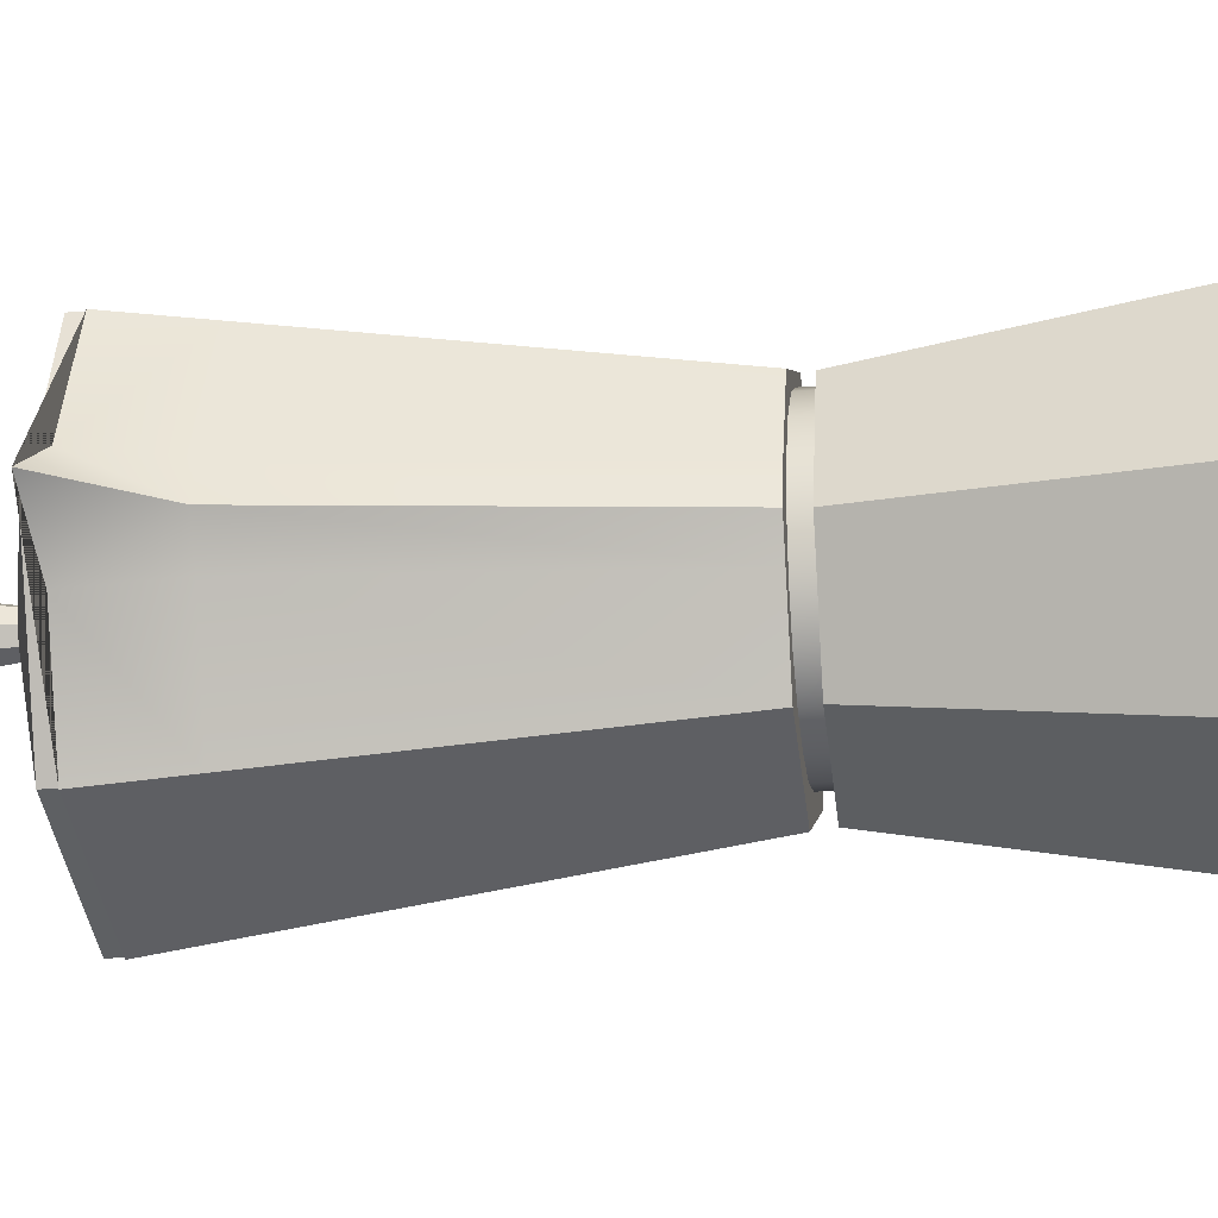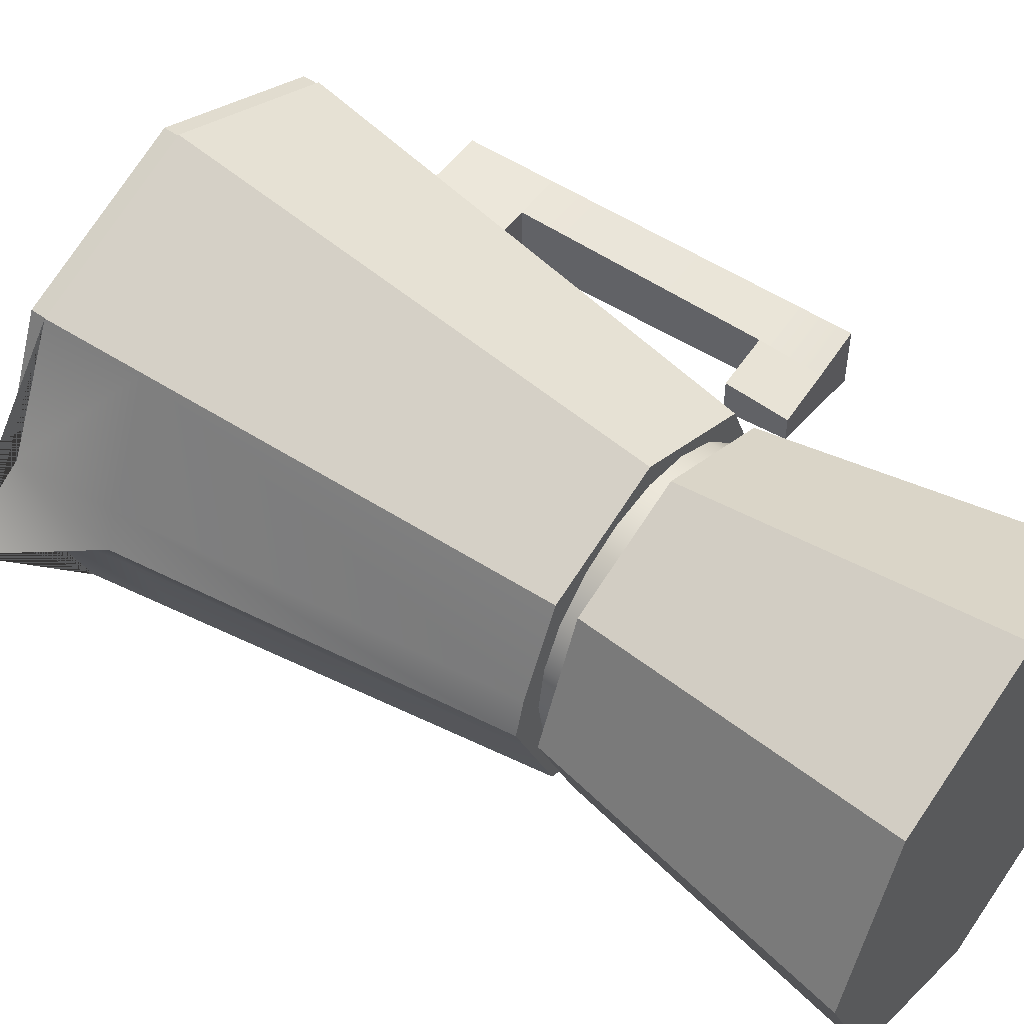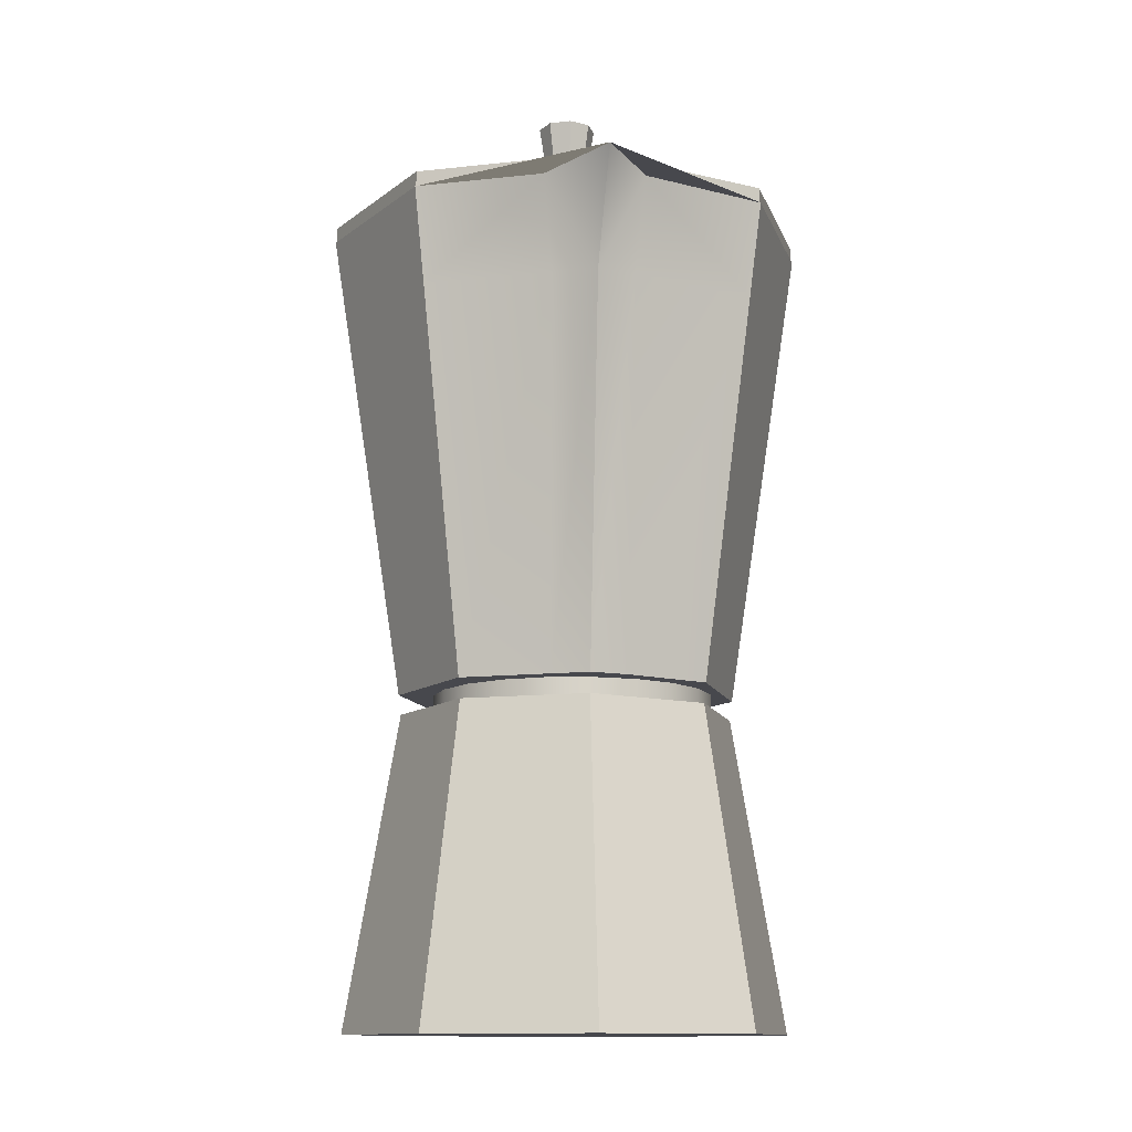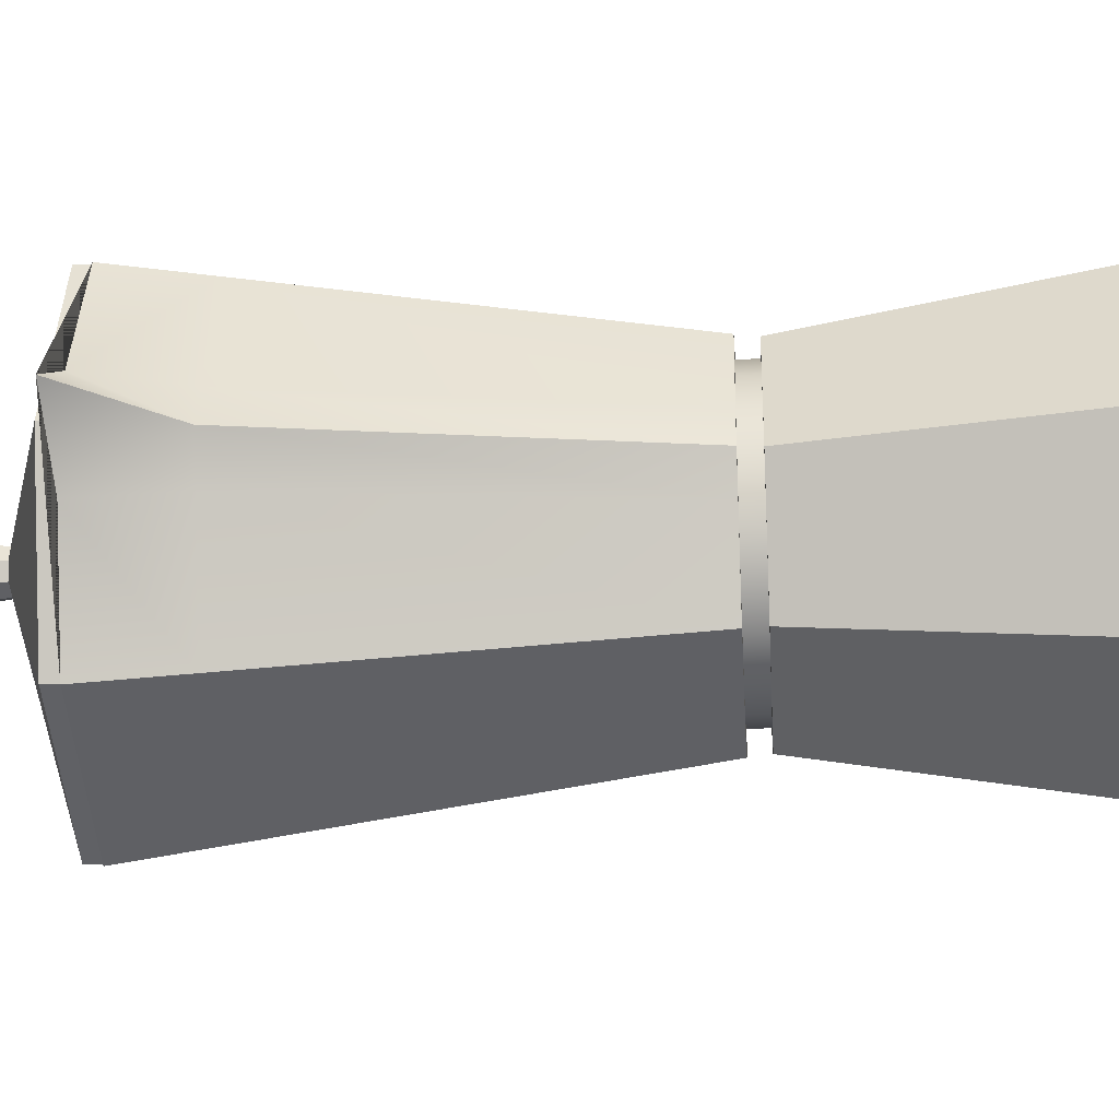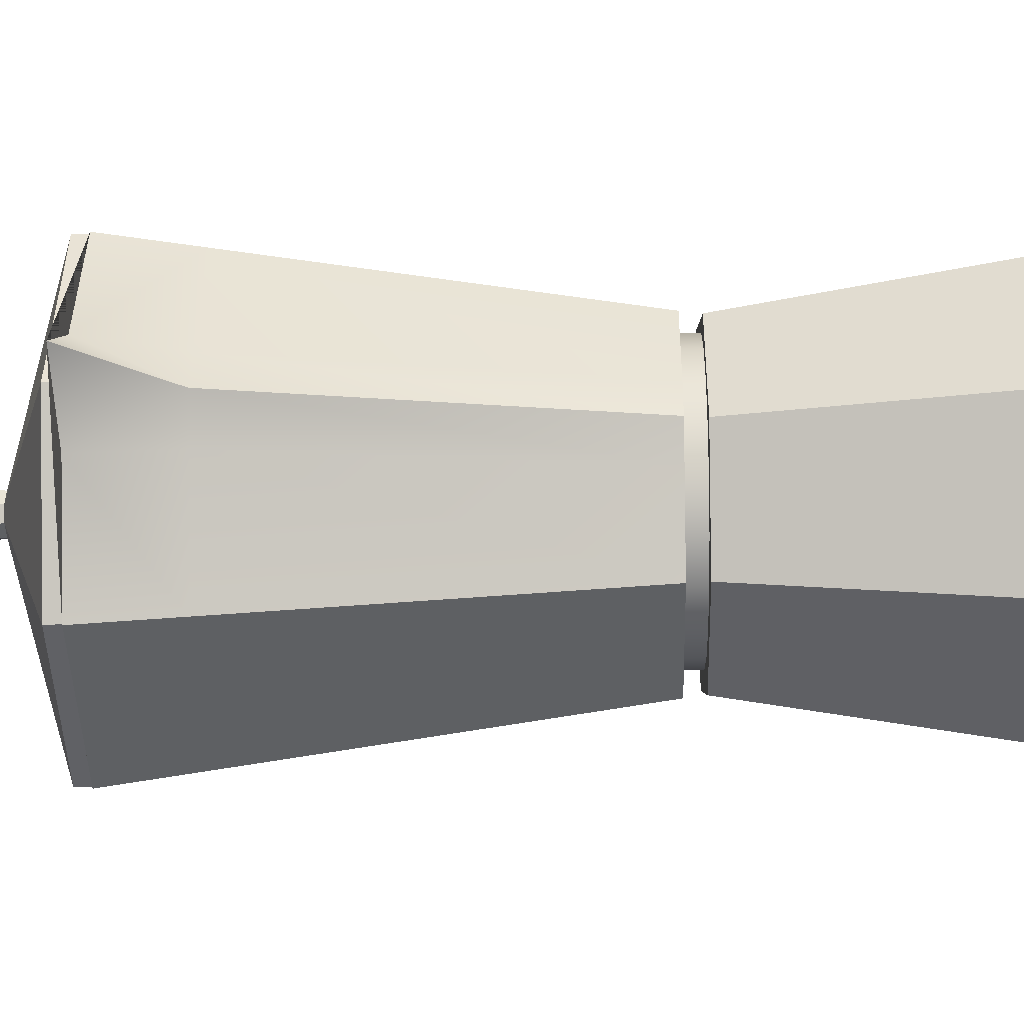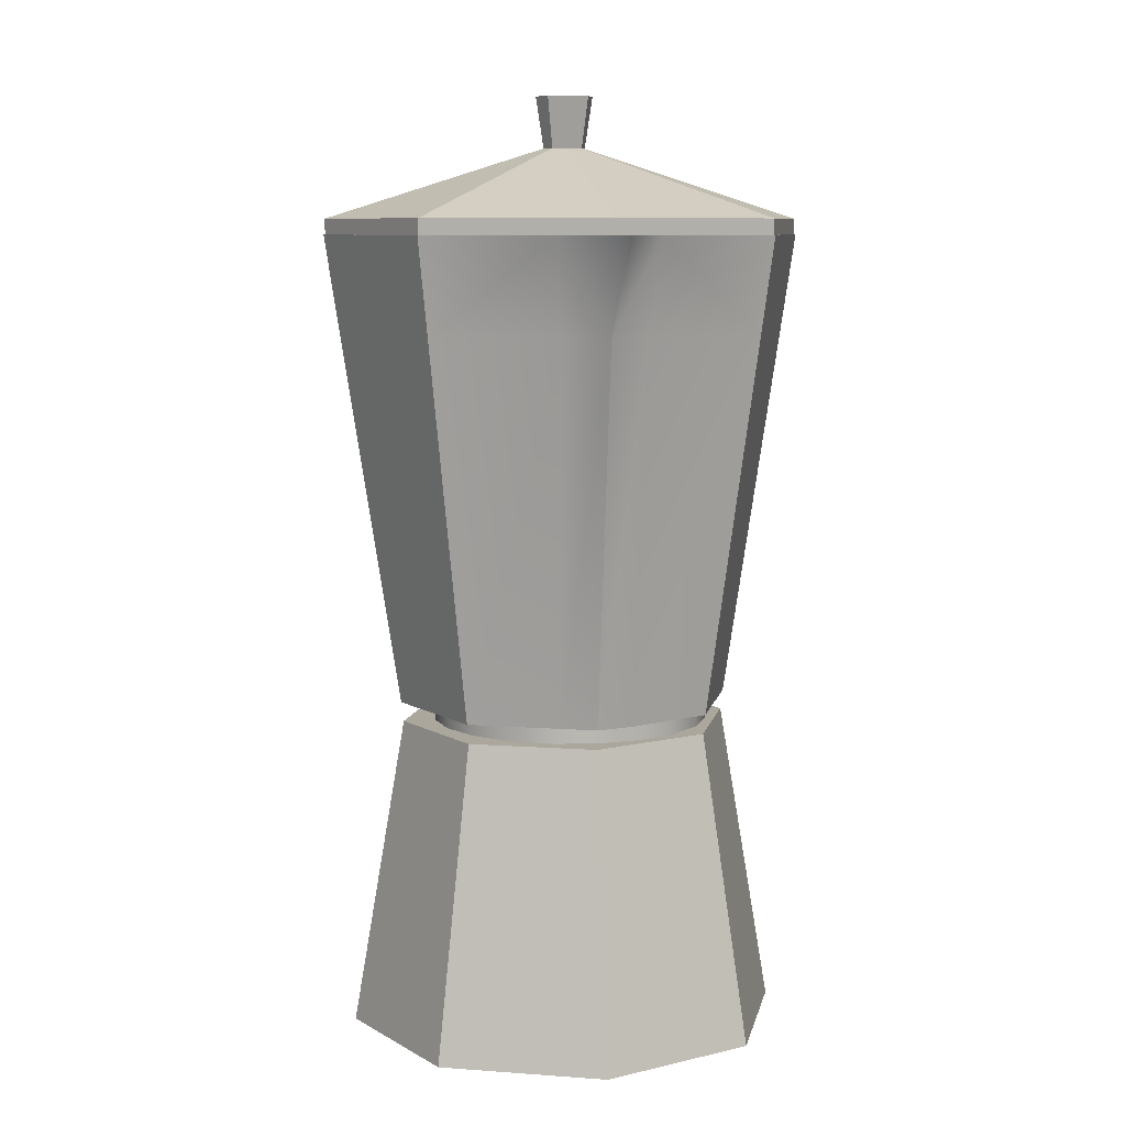
<metadata>
{"format":"obj","ext":"obj","renderer":"f3d","projection":"perspective","resolution":1024,"background":"white","views":[{"elev":-19.9,"azim":-82.0,"up":"+Z"},{"elev":52.0,"azim":-52.6,"up":"+Z"},{"elev":-11.9,"azim":-97.5,"up":"+Y"},{"elev":-25.9,"azim":-86.0,"up":"+Z"},{"elev":-24.6,"azim":-88.5,"up":"+Z"},{"elev":8.3,"azim":-101.0,"up":"+Y"}]}
</metadata>
<code>
g default
v 0.06638 -0.09024 -0.01955
v 0.05603 -0.09024 -0.03986
v 0.03991 -0.09024 -0.05598
v 0.0196 -0.09024 -0.06634
v -0.002923 -0.09024 -0.0699
v -0.02544 -0.09024 -0.06634
v -0.04575 -0.09024 -0.05598
v -0.06188 -0.09024 -0.03986
v -0.07223 -0.09024 -0.01955
v -0.07579 -0.09024 0.002969
v -0.07223 -0.09024 0.02549
v -0.06188 -0.09024 0.0458
v -0.04575 -0.09024 0.06192
v -0.02544 -0.09024 0.07227
v -0.002923 -0.09024 0.07584
v 0.0196 -0.09024 0.07227
v 0.03991 -0.09024 0.06192
v 0.05603 -0.09024 0.0458
v 0.06638 -0.09024 0.02549
v 0.06995 -0.09024 0.002969
v 0.06638 -0.05106 -0.01955
v 0.05603 -0.05106 -0.03986
v 0.03991 -0.05106 -0.05598
v 0.0196 -0.05106 -0.06634
v -0.002923 -0.05106 -0.0699
v -0.02544 -0.05106 -0.06634
v -0.04575 -0.05106 -0.05598
v -0.06188 -0.05106 -0.03986
v -0.07223 -0.05106 -0.01955
v -0.07579 -0.05106 0.002969
v -0.07223 -0.05106 0.02549
v -0.06188 -0.05106 0.0458
v -0.04575 -0.05106 0.06192
v -0.02544 -0.05106 0.07227
v -0.002923 -0.05106 0.07584
v 0.0196 -0.05106 0.07227
v 0.03991 -0.05106 0.06192
v 0.05603 -0.05106 0.0458
v 0.06638 -0.05106 0.02549
v 0.06995 -0.05106 0.002969
v -0.002923 -0.09024 0.002969
v -0.002923 -0.05106 0.002969
v 0.0741 0.09315 0.01714
v 0.1039 0.0941 0.01714
v 0.07261 0.1393 0.01714
v 0.1024 0.1403 0.01714
v 0.07261 0.1393 -0.01552
v 0.1024 0.1403 -0.01552
v 0.0741 0.09315 -0.01552
v 0.1039 0.0941 -0.01552
v 0.1317 0.095 -0.01552
v 0.1317 0.095 0.01714
v 0.1302 0.1412 -0.01552
v 0.1302 0.1412 0.01714
v 0.1564 0.0958 -0.01552
v 0.1564 0.0958 0.01714
v 0.1549 0.142 -0.01552
v 0.1549 0.142 0.01714
v 0.137 -0.06769 -0.01025
v 0.137 -0.06769 0.01187
v 0.1616 -0.06689 -0.01552
v 0.1616 -0.06689 0.01714
v 0.1359 -0.03515 -0.01229
v 0.1606 -0.03435 -0.01552
v 0.1606 -0.03435 0.01714
v 0.1359 -0.03515 0.01391
v 0.1087 -0.03603 0.01017
v 0.1087 -0.03603 -0.00855
v 0.1097 -0.06856 -0.005646
v 0.1097 -0.06856 0.007262
v 0.07261 0.1393 0.01061
v 0.1024 0.1403 0.01061
v 0.1302 0.1412 0.01061
v 0.1549 0.142 0.01061
v 0.1564 0.0958 0.01061
v 0.1606 -0.03435 0.01061
v 0.1616 -0.06689 0.01061
v 0.137 -0.06769 0.007444
v 0.1097 -0.06856 0.004681
v 0.1087 -0.03603 0.006423
v 0.1359 -0.03515 0.008667
v 0.1317 0.095 0.01061
v 0.1039 0.0941 0.01061
v 0.0741 0.09315 0.01061
v 0.0741 0.09315 -0.007684
v 0.1039 0.0941 -0.007684
v 0.1317 0.095 -0.007684
v 0.1359 -0.03515 -0.006004
v 0.1087 -0.03603 -0.004058
v 0.1097 -0.06856 -0.002548
v 0.137 -0.06769 -0.004944
v 0.1616 -0.06689 -0.007684
v 0.1606 -0.03435 -0.007684
v 0.1564 0.0958 -0.007684
v 0.1549 0.142 -0.007684
v 0.1302 0.1412 -0.007684
v 0.1024 0.1403 -0.007684
v 0.07261 0.1393 -0.007684
v 0.05893 -0.07154 -0.0621
v -0.003171 -0.07154 -0.08782
v -0.06527 -0.07154 -0.0621
v -0.09099 -0.07154 0
v -0.06527 -0.07154 0.0621
v -0.003171 -0.07154 0.08782
v 0.05893 -0.07154 0.0621
v 0.08465 -0.07154 0
v 0.08543 0.1735 -0.0886
v -0.003171 0.1735 -0.1253
v -0.09177 0.1735 -0.0886
v -0.1616 0.1735 0
v -0.09177 0.1735 0.0886
v -0.003171 0.1735 0.1253
v 0.08543 0.1735 0.0886
v 0.1221 0.1735 0
v -0.003171 -0.07154 0
v -0.003171 0.1735 0
v -0.08328 -0.07154 -0.01863
v -0.1175 0.1735 -0.02658
v -0.08585 -0.07154 0.01893
v -0.1211 0.1735 0.02423
v 0.08013 0.1245 -0.0833
v -0.003171 0.1245 -0.1178
v -0.08647 0.1245 -0.0833
v -0.1106 0.1245 -0.02155
v -0.121 0.1245 0
v -0.1141 0.1245 0.01974
v -0.08647 0.1245 0.0833
v -0.003171 0.1245 0.1178
v 0.08013 0.1245 0.0833
v 0.1146 0.1245 0
v 0.07757 -0.2439 -0.08074
v -0.003171 -0.2439 -0.1142
v -0.08391 -0.2439 -0.08074
v -0.1174 -0.2439 0
v -0.08391 -0.2439 0.08074
v -0.003171 -0.2439 0.1142
v 0.07757 -0.2439 0.08074
v 0.111 -0.2439 0
v 0.05803 -0.08174 -0.06121
v -0.003171 -0.08174 -0.08656
v -0.06438 -0.08174 -0.06121
v -0.08973 -0.08174 0
v -0.06438 -0.08174 0.06121
v -0.003171 -0.08174 0.08656
v 0.05803 -0.08174 0.06121
v 0.08339 -0.08174 0
v -0.003171 -0.2439 0
v -0.003171 -0.08174 0
v 0.004226 0.2147 -0.007397
v -0.003171 0.2147 -0.01046
v -0.01057 0.2147 -0.007397
v -0.01363 0.2147 0
v -0.01057 0.2147 0.007397
v -0.003171 0.2147 0.01046
v 0.004226 0.2147 0.007397
v 0.00729 0.2147 0
v 0.007382 0.2439 -0.01055
v -0.003171 0.2439 -0.01493
v -0.01372 0.2439 -0.01055
v -0.01809 0.2439 0
v -0.01372 0.2439 0.01055
v -0.003171 0.2439 0.01493
v 0.007382 0.2439 0.01055
v 0.01175 0.2439 0
v -0.003171 0.2147 0
v -0.003171 0.2439 0
v 0.08486 0.1816 -0.08804
v -0.003172 0.1816 -0.1245
v -0.09121 0.1816 -0.08804
v -0.1277 0.1816 0
v -0.09121 0.1816 0.08804
v -0.003172 0.1816 0.1245
v 0.08486 0.1816 0.08804
v 0.1213 0.1816 0
v 0.004494 0.2175 -0.007666
v -0.003172 0.2175 -0.01084
v -0.01084 0.2175 -0.007666
v -0.01401 0.2175 0
v -0.01084 0.2175 0.007667
v -0.003172 0.2175 0.01084
v 0.004494 0.2175 0.007667
v 0.007669 0.2175 0
v -0.003172 0.2175 0
v 0.08486 0.1729 -0.08804
v -0.003172 0.1729 -0.1245
v -0.003172 0.1729 0
v -0.09121 0.1729 -0.08804
v -0.1277 0.1729 0
v -0.09121 0.1729 0.08804
v -0.003172 0.1729 0.1245
v 0.08486 0.1729 0.08804
v 0.1213 0.1729 0
g group88
f 1 2 22 21
f 2 3 23 22
f 3 4 24 23
f 4 5 25 24
f 5 6 26 25
f 6 7 27 26
f 7 8 28 27
f 8 9 29 28
f 9 10 30 29
f 10 11 31 30
f 11 12 32 31
f 12 13 33 32
f 13 14 34 33
f 14 15 35 34
f 15 16 36 35
f 16 17 37 36
f 17 18 38 37
f 18 19 39 38
f 19 20 40 39
f 20 1 21 40
f 2 1 41
f 3 2 41
f 4 3 41
f 5 4 41
f 6 5 41
f 7 6 41
f 8 7 41
f 9 8 41
f 10 9 41
f 11 10 41
f 12 11 41
f 13 12 41
f 14 13 41
f 15 14 41
f 16 15 41
f 17 16 41
f 18 17 41
f 19 18 41
f 20 19 41
f 1 20 41
f 21 22 42
f 22 23 42
f 23 24 42
f 24 25 42
f 25 26 42
f 26 27 42
f 27 28 42
f 28 29 42
f 29 30 42
f 30 31 42
f 31 32 42
f 32 33 42
f 33 34 42
f 34 35 42
f 35 36 42
f 36 37 42
f 37 38 42
f 38 39 42
f 39 40 42
f 40 21 42
f 43 44 46 45
f 71 72 97 98
f 47 48 50 49
f 85 86 83 84
f 74 75 94 95
f 98 85 84 71
f 82 83 86 87
f 50 48 53 51
f 96 97 72 73
f 46 44 52 54
f 77 78 91 92
f 51 53 57 55
f 95 96 73 74
f 54 52 56 58
f 79 80 89 90
f 63 64 61 59
f 92 93 76 77
f 65 66 60 62
f 51 55 64 63
f 93 94 75 76
f 56 52 66 65
f 81 82 87 88
f 80 81 88 89
f 63 59 69 68
f 90 91 78 79
f 60 66 67 70
f 45 46 72 71
f 73 72 46 54
f 74 73 54 58
f 56 75 74 58
f 76 75 56 65
f 77 76 65 62
f 60 78 77 62
f 79 78 60 70
f 67 80 79 70
f 66 81 80 67
f 52 82 81 66
f 44 83 82 52
f 84 83 44 43
f 71 84 43 45
f 49 50 86 85
f 87 86 50 51
f 88 87 51 63
f 89 88 63 68
f 90 89 68 69
f 59 91 90 69
f 92 91 59 61
f 64 93 92 61
f 55 94 93 64
f 95 94 55 57
f 53 96 95 57
f 48 97 96 53
f 98 97 48 47
f 49 85 98 47
f 121 122 108 107
f 122 123 109 108
f 123 124 118 109
f 125 126 120 110
f 127 128 112 111
f 128 129 113 112
f 129 130 114 113
f 130 121 107 114
f 100 99 115
f 101 100 115
f 102 117 101 115
f 103 119 102 115
f 104 103 115
f 105 104 115
f 106 105 115
f 99 106 115
f 107 108 116
f 108 109 116
f 109 118 110 116
f 110 120 111 116
f 111 112 116
f 112 113 116
f 113 114 116
f 114 107 116
f 118 124 125 110
f 120 126 127 111
f 99 100 122 121
f 100 101 123 122
f 101 117 124 123
f 125 124 117 102
f 102 119 126 125
f 127 126 119 103
f 103 104 128 127
f 104 105 129 128
f 105 106 130 129
f 106 99 121 130
f 131 132 140 139
f 132 133 141 140
f 133 134 142 141
f 134 135 143 142
f 135 136 144 143
f 136 137 145 144
f 137 138 146 145
f 138 131 139 146
f 132 131 147
f 133 132 147
f 134 133 147
f 135 134 147
f 136 135 147
f 137 136 147
f 138 137 147
f 131 138 147
f 139 140 148
f 140 141 148
f 141 142 148
f 142 143 148
f 143 144 148
f 144 145 148
f 145 146 148
f 146 139 148
f 149 150 158 157
f 150 151 159 158
f 151 152 160 159
f 152 153 161 160
f 153 154 162 161
f 154 155 163 162
f 155 156 164 163
f 156 149 157 164
f 150 149 165
f 151 150 165
f 152 151 165
f 153 152 165
f 154 153 165
f 155 154 165
f 156 155 165
f 149 156 165
f 157 158 166
f 158 159 166
f 159 160 166
f 160 161 166
f 161 162 166
f 162 163 166
f 163 164 166
f 164 157 166
f 167 168 176 175
f 168 169 177 176
f 169 170 178 177
f 170 171 179 178
f 171 172 180 179
f 172 173 181 180
f 173 174 182 181
f 174 167 175 182
f 185 184 186
f 187 185 186
f 188 187 186
f 189 188 186
f 190 189 186
f 191 190 186
f 192 191 186
f 184 192 186
f 175 176 183
f 176 177 183
f 177 178 183
f 178 179 183
f 179 180 183
f 180 181 183
f 181 182 183
f 182 175 183
f 168 167 184 185
f 169 168 185 187
f 170 169 187 188
f 171 170 188 189
f 172 171 189 190
f 173 172 190 191
f 174 173 191 192
f 167 174 192 184

</code>
